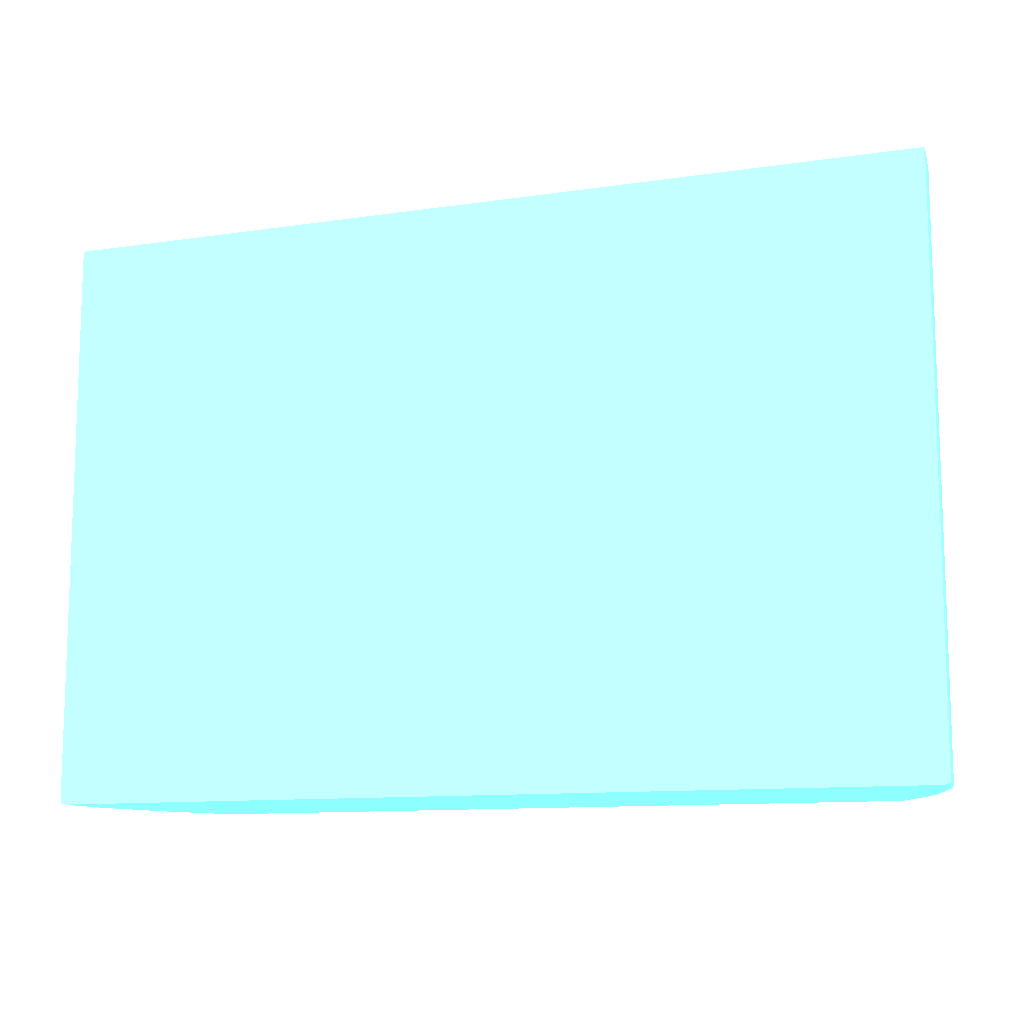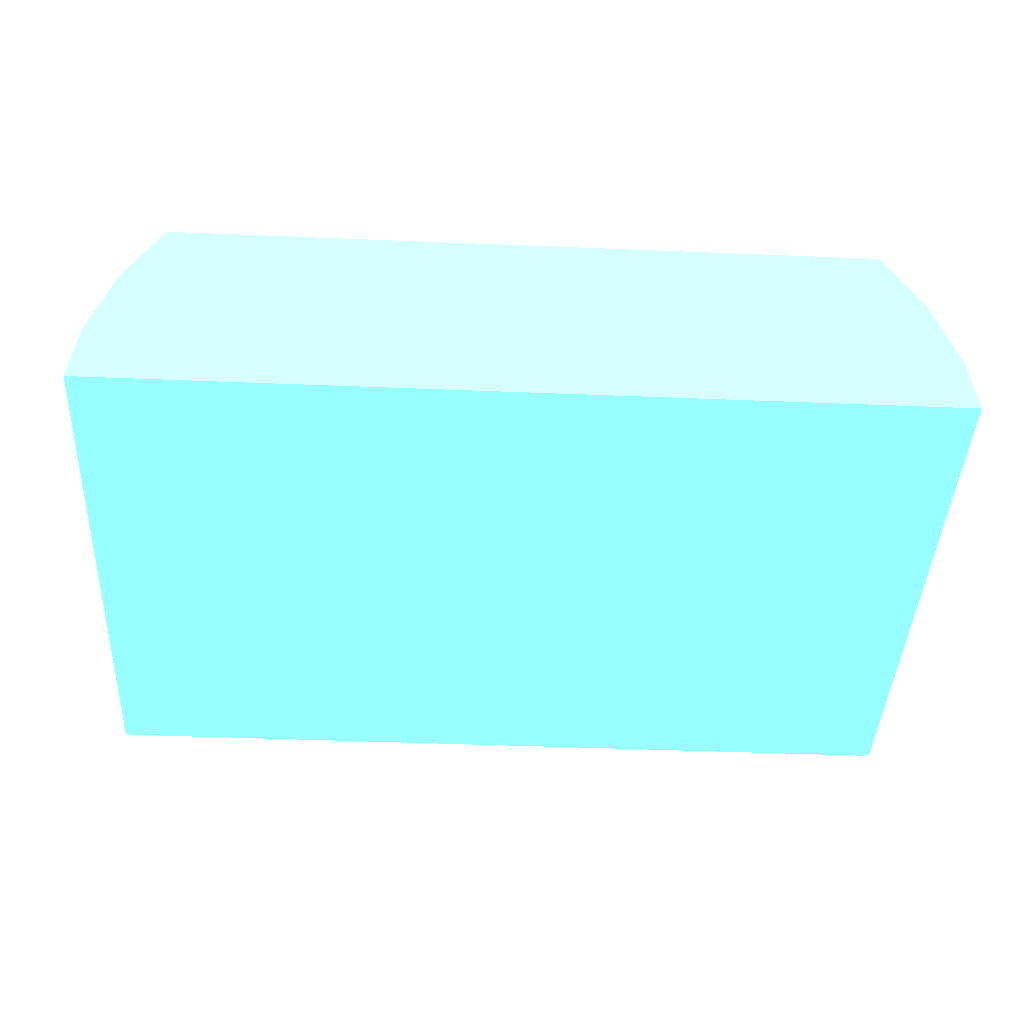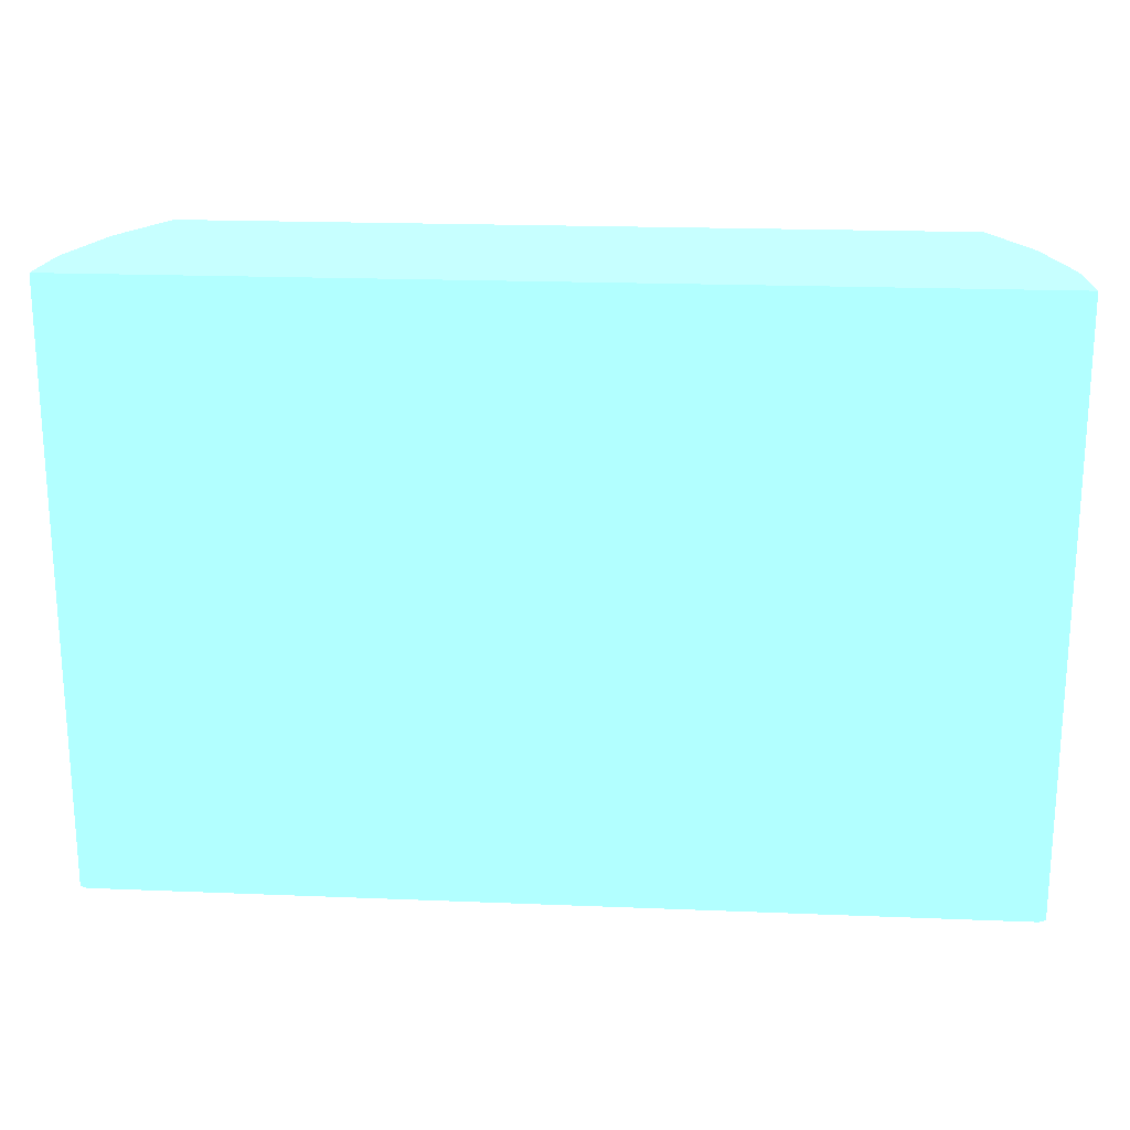
<metadata>
{"format":"obj","ext":"obj","renderer":"f3d","projection":"perspective","resolution":1024,"background":"white","views":[{"elev":-11.3,"azim":-160.1,"up":"+Y"},{"elev":-42.6,"azim":177.2,"up":"+Z"},{"elev":20.4,"azim":-175.8,"up":"+Y"}]}
</metadata>
<code>
v 0.03802 0.01172 0.001879 0.4353 0.8902 0.9608
v 0.0377 0.01172 0.005131 0.4353 0.8902 0.9608
v 0.03802 -0.03781 0.001879 0.4353 0.8902 0.9608
v -0.03802 0.01172 0.001879 0.4353 0.8902 0.9608
v 0.03762 0.01172 0.006036 0.4353 0.8902 0.9608
v 0.0377 -0.03781 0.005131 0.4353 0.8902 0.9608
v 0.03802 -0.03794 0.001879 0.4353 0.8902 0.9608
v -0.03802 -0.03781 0.001879 0.4353 0.8902 0.9608
v -0.0377 0.01172 0.005131 0.4353 0.8902 0.9608
v 0.0376 0.01172 0.006186 0.4353 0.8902 0.9608
v 0.03762 -0.03743 0.006036 0.4353 0.8902 0.9608
v 0.03763 -0.03781 0.005846 0.4353 0.8902 0.9608
v 0.03762 -0.03801 0.005798 0.4353 0.8902 0.9608
v 0.038 -0.03801 0.001978 0.4353 0.8902 0.9608
v 0.03801 -0.03802 0.001879 0.4353 0.8902 0.9608
v -0.03801 -0.03802 0.001879 0.4353 0.8902 0.9608
v -0.038 -0.03801 0.001978 0.4353 0.8902 0.9608
v -0.0377 -0.03781 0.005131 0.4353 0.8902 0.9608
v -0.03762 0.01172 0.006036 0.4353 0.8902 0.9608
v 0.03753 0.01172 0.006893 0.4353 0.8902 0.9608
v 0.03751 -0.03743 0.00703 0.4353 0.8902 0.9608
v 0.0375 -0.03781 0.00703 0.4353 0.8902 0.9608
v 0.03766 -0.03806 0.005131 0.4353 0.8902 0.9608
v 0.03746 -0.03781 0.007411 0.4353 0.8902 0.9608
v 0.0373 -0.03807 0.007791 0.4353 0.8902 0.9608
v 0.03735 -0.0381 0.007411 0.4353 0.8902 0.9608
v 0.0377 -0.03809 0.00437 0.4353 0.8902 0.9608
v 0.03771 -0.0381 0.003991 0.4353 0.8902 0.9608
v 0.03782 -0.03812 0.001879 0.4353 0.8902 0.9608
v -0.03782 -0.03812 0.001879 0.4353 0.8902 0.9608
v -0.03771 -0.0381 0.003991 0.4353 0.8902 0.9608
v -0.0377 -0.03809 0.00437 0.4353 0.8902 0.9608
v -0.03766 -0.03806 0.005131 0.4353 0.8902 0.9608
v -0.03762 -0.03801 0.005798 0.4353 0.8902 0.9608
v -0.03763 -0.03781 0.005846 0.4353 0.8902 0.9608
v -0.03762 -0.03743 0.006036 0.4353 0.8902 0.9608
v -0.03754 0.01172 0.006789 0.4353 0.8902 0.9608
v 0.03751 0.01172 0.00703 0.4353 0.8902 0.9608
v 0.03748 0.01172 0.007272 0.4353 0.8902 0.9608
v 0.03746 0.01172 0.007411 0.4353 0.8902 0.9608
v 0.03741 0.01172 0.007653 0.4353 0.8902 0.9608
v 0.03737 -0.03781 0.007791 0.4353 0.8902 0.9608
v 0.03726 -0.03803 0.008064 0.4353 0.8902 0.9608
v 0.03652 -0.03805 0.01045 0.4353 0.8902 0.9608
v 0.03694 -0.03809 0.00893 0.4353 0.8902 0.9608
v 0.03705 -0.03817 0.007791 0.4353 0.8902 0.9608
v 0.03705 -0.0382 0.007411 0.4353 0.8902 0.9608
v 0.03743 -0.03818 0.004751 0.4353 0.8902 0.9608
v 0.03743 -0.03819 0.00437 0.4353 0.8902 0.9608
v 0.03743 -0.0382 0.003991 0.4353 0.8902 0.9608
v 0.03743 -0.03821 0.00361 0.4353 0.8902 0.9608
v 0.03743 -0.03821 0.001879 0.4353 0.8902 0.9608
v -0.03764 -0.03817 0.001879 0.4353 0.8902 0.9608
v -0.03743 -0.03821 0.00361 0.4353 0.8902 0.9608
v -0.03743 -0.0382 0.003991 0.4353 0.8902 0.9608
v -0.03743 -0.03819 0.00437 0.4353 0.8902 0.9608
v -0.03743 -0.03818 0.004751 0.4353 0.8902 0.9608
v -0.03735 -0.0381 0.007411 0.4353 0.8902 0.9608
v -0.0373 -0.03807 0.007791 0.4353 0.8902 0.9608
v -0.03746 -0.03781 0.007411 0.4353 0.8902 0.9608
v -0.0375 -0.03781 0.00703 0.4353 0.8902 0.9608
v -0.03751 -0.03743 0.00703 0.4353 0.8902 0.9608
v -0.0375 0.01172 0.00717 0.4353 0.8902 0.9608
v 0.03737 0.01172 0.007791 0.4353 0.8902 0.9608
v 0.03731 0.01172 0.007991 0.4353 0.8902 0.9608
v 0.03703 -0.03743 0.00893 0.4353 0.8902 0.9608
v 0.03686 -0.03781 0.009493 0.4353 0.8902 0.9608
v 0.03535 -0.038 0.01445 0.4353 0.8902 0.9608
v 0.03648 -0.03801 0.01067 0.4353 0.8902 0.9608
v 0.03612 -0.03803 0.01185 0.4353 0.8902 0.9608
v 0.03537 -0.03804 0.01425 0.4353 0.8902 0.9608
v 0.03579 -0.03808 0.01273 0.4353 0.8902 0.9608
v 0.03552 -0.03818 0.01273 0.4353 0.8902 0.9608
v 0.03666 -0.03819 0.00893 0.4353 0.8902 0.9608
v 0.03514 -0.03819 0.01387 0.4353 0.8902 0.9608
v 0.03666 -0.03821 0.008551 0.4353 0.8902 0.9608
v 0.03705 -0.03821 0.00703 0.4353 0.8902 0.9608
v -0.03743 -0.03821 0.001879 0.4353 0.8902 0.9608
v -0.03705 -0.03821 0.00703 0.4353 0.8902 0.9608
v -0.03705 -0.0382 0.007411 0.4353 0.8902 0.9608
v -0.03705 -0.03817 0.007791 0.4353 0.8902 0.9608
v -0.03726 -0.03803 0.008064 0.4353 0.8902 0.9608
v -0.03694 -0.03809 0.00893 0.4353 0.8902 0.9608
v -0.03652 -0.03805 0.01045 0.4353 0.8902 0.9608
v -0.03737 -0.03781 0.007791 0.4353 0.8902 0.9608
v -0.03743 0.01172 0.007549 0.4353 0.8902 0.9608
v -0.03746 0.01172 0.007411 0.4353 0.8902 0.9608
v 0.03688 0.01172 0.009425 0.4353 0.8902 0.9608
v 0.03657 -0.03781 0.01045 0.4353 0.8902 0.9608
v 0.03587 -0.03781 0.01273 0.4353 0.8902 0.9608
v 0.03541 -0.03781 0.01425 0.4353 0.8902 0.9608
v 0.03535 -0.03781 0.01446 0.4353 0.8902 0.9608
v 0.03526 -0.03781 0.01465 0.4353 0.8902 0.9608
v 0.03509 -0.03781 0.01501 0.4353 0.8902 0.9608
v 0.03497 -0.03801 0.01522 0.4353 0.8902 0.9608
v 0.03502 -0.03806 0.01501 0.4353 0.8902 0.9608
v 0.03516 -0.03809 0.0146 0.4353 0.8902 0.9608
v 0.03543 -0.03809 0.01387 0.4353 0.8902 0.9608
v 0.03514 -0.03815 0.01425 0.4353 0.8902 0.9608
v 0.03476 -0.03817 0.01501 0.4353 0.8902 0.9608
v 0.03476 -0.0382 0.01463 0.4353 0.8902 0.9608
v 0.03514 -0.03821 0.01349 0.4353 0.8902 0.9608
v -0.03666 -0.03821 0.008551 0.4353 0.8902 0.9608
v -0.03514 -0.03819 0.01387 0.4353 0.8902 0.9608
v -0.03666 -0.03819 0.00893 0.4353 0.8902 0.9608
v -0.03552 -0.03818 0.01273 0.4353 0.8902 0.9608
v -0.03612 -0.03803 0.01185 0.4353 0.8902 0.9608
v -0.03648 -0.03801 0.01067 0.4353 0.8902 0.9608
v -0.03579 -0.03808 0.01273 0.4353 0.8902 0.9608
v -0.03537 -0.03804 0.01425 0.4353 0.8902 0.9608
v -0.03719 0.01172 0.008389 0.4353 0.8902 0.9608
v -0.03737 0.01172 0.007791 0.4353 0.8902 0.9608
v -0.03535 -0.038 0.01445 0.4353 0.8902 0.9608
v -0.03686 -0.03781 0.009493 0.4353 0.8902 0.9608
v -0.03703 -0.03743 0.00893 0.4353 0.8902 0.9608
v 0.03573 0.01172 0.0132 0.4353 0.8902 0.9608
v 0.03571 -0.03743 0.01327 0.4353 0.8902 0.9608
v 0.03634 -0.03743 0.01121 0.4353 0.8902 0.9608
v 0.03541 0.01172 0.01425 0.4353 0.8902 0.9608
v 0.03535 0.01172 0.01446 0.4353 0.8902 0.9608
v 0.03529 0.01172 0.01458 0.4353 0.8902 0.9608
v 0.03526 0.01172 0.01465 0.4353 0.8902 0.9608
v 0.03509 0.01172 0.01501 0.4353 0.8902 0.9608
v 0.03502 0.01172 0.01515 0.4353 0.8902 0.9608
v 0.03448 -0.03781 0.01616 0.4353 0.8902 0.9608
v 0.03458 -0.038 0.01596 0.4353 0.8902 0.9608
v 0.03232 -0.03802 0.02017 0.4353 0.8902 0.9608
v 0.03387 -0.03805 0.0172 0.4353 0.8902 0.9608
v 0.03395 -0.03809 0.01691 0.4353 0.8902 0.9608
v 0.03237 -0.03807 0.01995 0.4353 0.8902 0.9608
v 0.03276 -0.03808 0.01919 0.4353 0.8902 0.9608
v 0.03438 -0.0382 0.01539 0.4353 0.8902 0.9608
v 0.03173 -0.03817 0.02071 0.4353 0.8902 0.9608
v 0.03249 -0.03818 0.01919 0.4353 0.8902 0.9608
v 0.03287 -0.03821 0.01805 0.4353 0.8902 0.9608
v -0.03514 -0.03821 0.01349 0.4353 0.8902 0.9608
v -0.03476 -0.0382 0.01463 0.4353 0.8902 0.9608
v -0.03476 -0.03817 0.01501 0.4353 0.8902 0.9608
v -0.03514 -0.03815 0.01425 0.4353 0.8902 0.9608
v -0.03543 -0.03809 0.01387 0.4353 0.8902 0.9608
v -0.03516 -0.03809 0.0146 0.4353 0.8902 0.9608
v -0.03502 -0.03806 0.01501 0.4353 0.8902 0.9608
v -0.03703 0.01172 0.00893 0.4353 0.8902 0.9608
v -0.03526 -0.03781 0.01465 0.4353 0.8902 0.9608
v -0.03535 -0.03781 0.01446 0.4353 0.8902 0.9608
v -0.03541 -0.03781 0.01425 0.4353 0.8902 0.9608
v -0.03587 -0.03781 0.01273 0.4353 0.8902 0.9608
v -0.03657 -0.03781 0.01045 0.4353 0.8902 0.9608
v -0.03497 -0.03801 0.01522 0.4353 0.8902 0.9608
v -0.03509 -0.03781 0.01501 0.4353 0.8902 0.9608
v -0.03584 0.01172 0.01286 0.4353 0.8902 0.9608
v -0.03689 0.01172 0.009373 0.4353 0.8902 0.9608
v 0.03448 0.01172 0.01616 0.4353 0.8902 0.9608
v 0.03383 0.01172 0.01737 0.4353 0.8902 0.9608
v 0.03205 -0.03781 0.02071 0.4353 0.8902 0.9608
v 0.03195 -0.03796 0.02087 0.4353 0.8902 0.9608
v 0.03194 -0.03802 0.02087 0.4353 0.8902 0.9608
v 0.03198 -0.03806 0.02071 0.4353 0.8902 0.9608
v 0.0327 -0.03803 0.01943 0.4353 0.8902 0.9608
v 0.03211 -0.0381 0.02031 0.4353 0.8902 0.9608
v 0.03173 -0.0382 0.02033 0.4353 0.8902 0.9608
v 0.03211 -0.03821 0.01957 0.4353 0.8902 0.9608
v 0.03173 -0.03813 0.02087 0.4353 0.8902 0.9608
v 0.03135 -0.0382 0.02087 0.4353 0.8902 0.9608
v -0.03287 -0.03821 0.01805 0.4353 0.8902 0.9608
v -0.03438 -0.0382 0.01539 0.4353 0.8902 0.9608
v -0.03395 -0.03809 0.01691 0.4353 0.8902 0.9608
v -0.03249 -0.03818 0.01919 0.4353 0.8902 0.9608
v -0.03173 -0.03817 0.02071 0.4353 0.8902 0.9608
v -0.03387 -0.03805 0.0172 0.4353 0.8902 0.9608
v -0.03276 -0.03808 0.01919 0.4353 0.8902 0.9608
v -0.03237 -0.03807 0.01995 0.4353 0.8902 0.9608
v -0.0352 0.01172 0.01478 0.4353 0.8902 0.9608
v -0.03526 0.01172 0.01465 0.4353 0.8902 0.9608
v -0.03535 0.01172 0.01446 0.4353 0.8902 0.9608
v -0.03539 0.01172 0.01433 0.4353 0.8902 0.9608
v -0.03571 -0.03743 0.01327 0.4353 0.8902 0.9608
v -0.03634 -0.03743 0.01121 0.4353 0.8902 0.9608
v -0.03458 -0.038 0.01596 0.4353 0.8902 0.9608
v -0.03232 -0.03802 0.02017 0.4353 0.8902 0.9608
v -0.03448 -0.03781 0.01616 0.4353 0.8902 0.9608
v -0.03509 0.01172 0.01501 0.4353 0.8902 0.9608
v 0.03205 0.01172 0.02071 0.4353 0.8902 0.9608
v 0.03197 0.01172 0.02085 0.4353 0.8902 0.9608
v 0.03196 -0.03781 0.02087 0.4353 0.8902 0.9608
v 0.03135 -0.03821 0.02071 0.4353 0.8902 0.9608
v 0.03097 -0.03821 0.02087 0.4353 0.8902 0.9608
v -0.03211 -0.03821 0.01957 0.4353 0.8902 0.9608
v -0.03173 -0.0382 0.02033 0.4353 0.8902 0.9608
v -0.03211 -0.0381 0.02031 0.4353 0.8902 0.9608
v -0.03156 -0.03818 0.02087 0.4353 0.8902 0.9608
v -0.03173 -0.03813 0.02087 0.4353 0.8902 0.9608
v -0.03198 -0.03806 0.02071 0.4353 0.8902 0.9608
v -0.0327 -0.03803 0.01943 0.4353 0.8902 0.9608
v -0.03205 -0.03781 0.02071 0.4353 0.8902 0.9608
v -0.03194 -0.03802 0.02087 0.4353 0.8902 0.9608
v -0.03448 0.01172 0.01616 0.4353 0.8902 0.9608
v 0.03196 0.01172 0.02087 0.4353 0.8902 0.9608
v -0.03118 -0.03821 0.02087 0.4353 0.8902 0.9608
v -0.03135 -0.03821 0.02071 0.4353 0.8902 0.9608
v -0.03135 -0.0382 0.02087 0.4353 0.8902 0.9608
v -0.03186 -0.03807 0.02087 0.4353 0.8902 0.9608
v -0.03196 -0.03781 0.02087 0.4353 0.8902 0.9608
v -0.03205 0.01172 0.02071 0.4353 0.8902 0.9608
v -0.03196 0.01172 0.02087 0.4353 0.8902 0.9608
f 1 2 6
f 1 6 3
f 1 3 7
f 1 7 15
f 1 15 29
f 1 29 52
f 1 52 78
f 1 78 53
f 1 53 30
f 1 30 16
f 1 16 8
f 1 8 4
f 1 4 9
f 1 9 19
f 1 19 37
f 1 37 63
f 1 63 87
f 1 87 86
f 1 86 112
f 1 112 111
f 1 111 143
f 1 143 152
f 1 152 151
f 1 151 176
f 1 176 175
f 1 175 174
f 1 174 173
f 1 173 182
f 1 182 197
f 1 197 204
f 1 204 205
f 1 205 198
f 1 198 184
f 1 184 183
f 1 183 154
f 1 154 153
f 1 153 124
f 1 124 123
f 1 123 122
f 1 122 121
f 1 121 120
f 1 120 119
f 1 119 116
f 1 116 88
f 1 88 65
f 1 65 64
f 1 64 41
f 1 41 40
f 1 40 39
f 1 39 38
f 1 38 20
f 1 20 10
f 1 10 5
f 1 5 2
f 2 5 11
f 2 11 6
f 3 6 7
f 4 8 18
f 4 18 9
f 5 10 11
f 6 12 13
f 6 13 14
f 6 14 7
f 6 11 12
f 7 14 15
f 8 16 17
f 8 17 18
f 9 18 36
f 9 36 19
f 10 20 21
f 10 21 11
f 11 21 12
f 12 21 22
f 12 22 13
f 13 23 15
f 13 15 14
f 13 22 24
f 13 24 25
f 13 25 26
f 13 26 23
f 15 23 27
f 15 27 28
f 15 28 29
f 16 30 31
f 16 31 32
f 16 32 33
f 16 33 34
f 16 34 17
f 17 34 18
f 18 34 35
f 18 35 36
f 19 36 37
f 20 38 21
f 21 38 39
f 21 39 24
f 21 24 22
f 23 26 27
f 24 39 40
f 24 40 41
f 24 41 42
f 24 42 43
f 24 43 25
f 25 43 44
f 25 44 72
f 25 72 45
f 25 45 46
f 25 46 26
f 26 46 47
f 26 47 48
f 26 48 27
f 27 48 28
f 28 48 49
f 28 49 29
f 29 49 50
f 29 50 51
f 29 51 52
f 30 53 54
f 30 54 55
f 30 55 56
f 30 56 31
f 31 56 57
f 31 57 32
f 32 57 58
f 32 58 33
f 33 58 34
f 34 58 59
f 34 59 60
f 34 60 61
f 34 61 35
f 35 61 62
f 35 62 36
f 36 62 37
f 37 62 63
f 41 64 42
f 42 64 65
f 42 65 66
f 42 66 67
f 42 67 68
f 42 68 69
f 42 69 43
f 43 69 70
f 43 70 44
f 44 70 71
f 44 71 72
f 45 72 73
f 45 73 46
f 46 73 74
f 46 74 47
f 47 74 75
f 47 75 76
f 47 76 77
f 47 77 51
f 47 51 50
f 47 50 49
f 47 49 48
f 51 77 76
f 51 76 102
f 51 102 135
f 51 135 162
f 51 162 186
f 51 186 187
f 51 187 199
f 51 199 200
f 51 200 188
f 51 188 165
f 51 165 136
f 51 136 103
f 51 103 79
f 51 79 54
f 51 54 78
f 51 78 52
f 53 78 54
f 54 79 80
f 54 80 55
f 55 80 56
f 56 80 57
f 57 80 58
f 58 80 81
f 58 81 59
f 59 82 60
f 59 81 83
f 59 83 109
f 59 109 84
f 59 84 82
f 60 82 85
f 60 85 86
f 60 86 87
f 60 87 63
f 60 63 62
f 60 62 61
f 65 88 66
f 66 88 89
f 66 89 67
f 67 89 68
f 68 90 91
f 68 91 92
f 68 92 93
f 68 93 94
f 68 94 95
f 68 95 96
f 68 96 71
f 68 71 70
f 68 70 69
f 68 89 90
f 71 96 97
f 71 97 98
f 71 98 72
f 72 98 73
f 73 98 75
f 73 75 74
f 75 98 99
f 75 99 100
f 75 100 101
f 75 101 102
f 75 102 76
f 79 103 80
f 80 103 104
f 80 104 105
f 80 105 81
f 81 105 106
f 81 106 83
f 82 84 107
f 82 107 108
f 82 108 85
f 83 106 109
f 84 109 110
f 84 110 107
f 85 111 112
f 85 112 86
f 85 108 113
f 85 113 114
f 85 114 115
f 85 115 111
f 88 116 117
f 88 117 118
f 88 118 89
f 89 118 117
f 89 117 90
f 90 117 91
f 91 119 120
f 91 120 92
f 91 117 116
f 91 116 119
f 92 120 121
f 92 121 93
f 93 121 122
f 93 122 123
f 93 123 94
f 94 123 124
f 94 124 125
f 94 125 126
f 94 126 95
f 95 126 127
f 95 127 128
f 95 128 96
f 96 129 100
f 96 100 97
f 96 128 130
f 96 130 131
f 96 131 129
f 97 100 99
f 97 99 98
f 100 132 101
f 100 129 133
f 100 133 134
f 100 134 132
f 101 132 102
f 102 132 135
f 103 136 104
f 104 136 137
f 104 137 138
f 104 138 139
f 104 139 140
f 104 140 106
f 104 106 105
f 106 140 109
f 107 110 113
f 107 113 108
f 109 140 110
f 110 140 141
f 110 141 142
f 110 142 113
f 111 115 143
f 113 144 145
f 113 145 146
f 113 146 147
f 113 147 148
f 113 148 114
f 113 142 149
f 113 149 150
f 113 150 144
f 114 148 115
f 115 148 151
f 115 151 152
f 115 152 143
f 124 153 125
f 125 153 154
f 125 154 155
f 125 155 126
f 126 155 156
f 126 156 127
f 127 156 157
f 127 157 158
f 127 158 159
f 127 159 128
f 128 159 130
f 129 131 160
f 129 160 133
f 130 159 158
f 130 158 160
f 130 160 131
f 132 134 161
f 132 161 162
f 132 162 135
f 133 160 158
f 133 158 163
f 133 163 164
f 133 164 161
f 133 161 134
f 136 165 166
f 136 166 137
f 137 166 138
f 138 167 142
f 138 142 141
f 138 141 139
f 138 166 168
f 138 168 169
f 138 169 167
f 139 141 140
f 142 170 149
f 142 167 171
f 142 171 172
f 142 172 170
f 144 150 173
f 144 173 174
f 144 174 175
f 144 175 145
f 145 175 176
f 145 176 146
f 146 176 177
f 146 177 147
f 147 177 148
f 148 177 178
f 148 178 151
f 149 179 150
f 149 170 180
f 149 180 179
f 150 179 181
f 150 181 197
f 150 197 182
f 150 182 173
f 151 178 177
f 151 177 176
f 154 183 155
f 155 183 184
f 155 184 185
f 155 185 156
f 156 185 198
f 156 198 205
f 156 205 203
f 156 203 196
f 156 196 202
f 156 202 192
f 156 192 191
f 156 191 201
f 156 201 199
f 156 199 187
f 156 187 164
f 156 164 163
f 156 163 157
f 157 163 158
f 161 164 186
f 161 186 162
f 164 187 186
f 165 188 166
f 166 188 189
f 166 189 168
f 167 169 190
f 167 190 171
f 168 189 191
f 168 191 169
f 169 191 192
f 169 192 193
f 169 193 190
f 170 172 194
f 170 194 180
f 171 190 172
f 172 190 193
f 172 193 194
f 179 180 195
f 179 195 181
f 180 194 193
f 180 193 196
f 180 196 195
f 181 195 204
f 181 204 197
f 184 198 185
f 188 200 189
f 189 200 201
f 189 201 191
f 192 202 193
f 193 202 196
f 195 196 203
f 195 203 205
f 195 205 204
f 199 201 200

</code>
